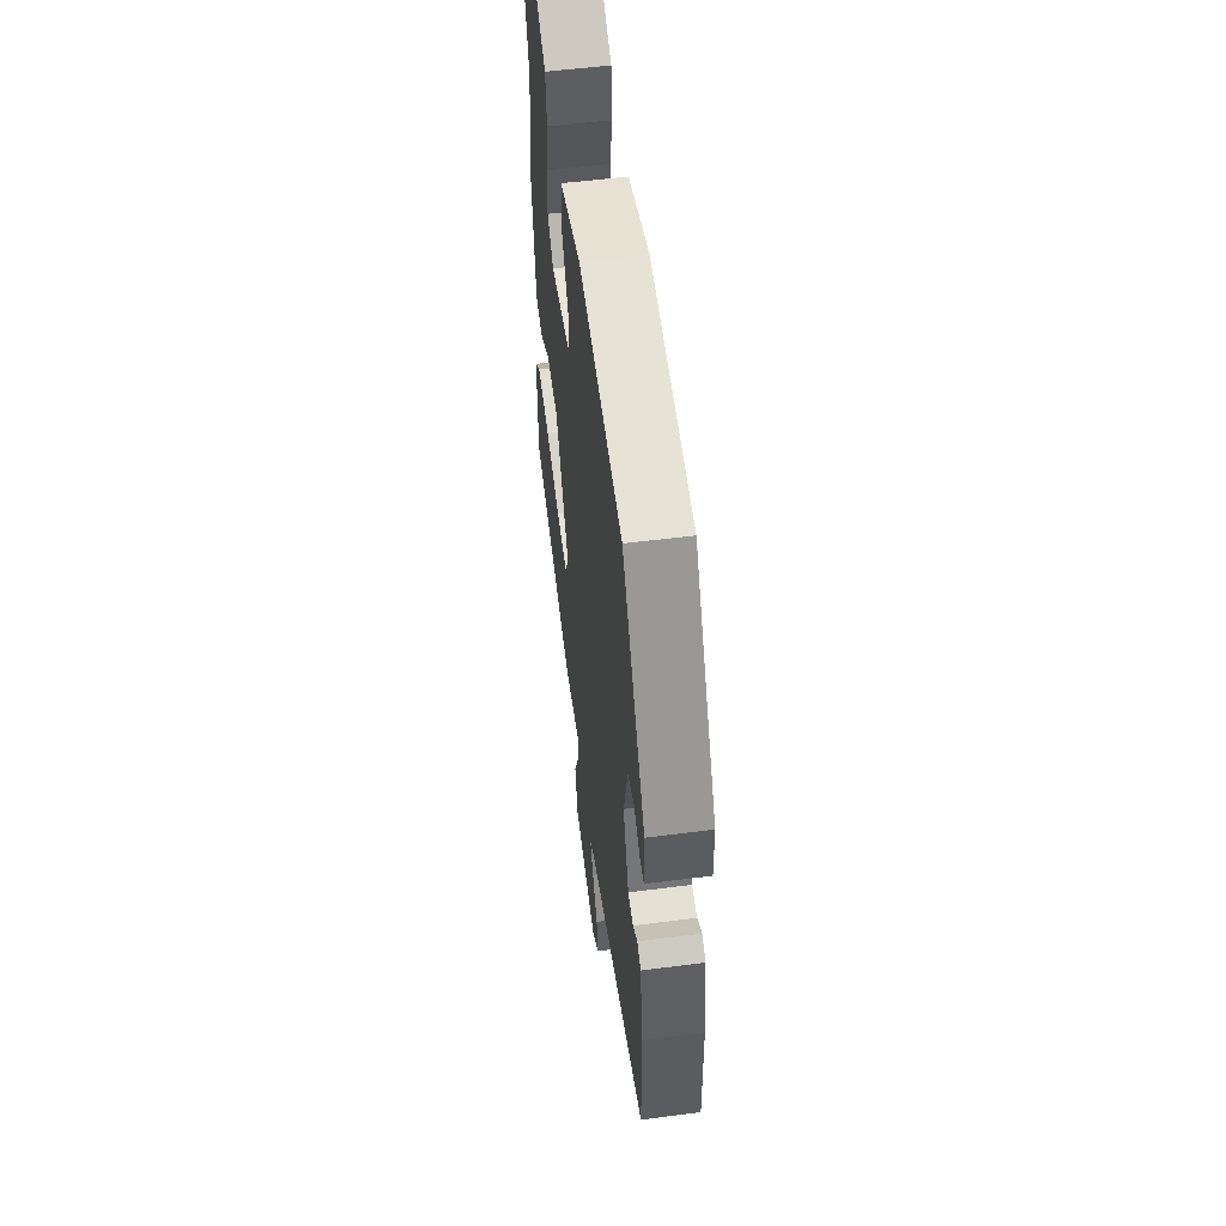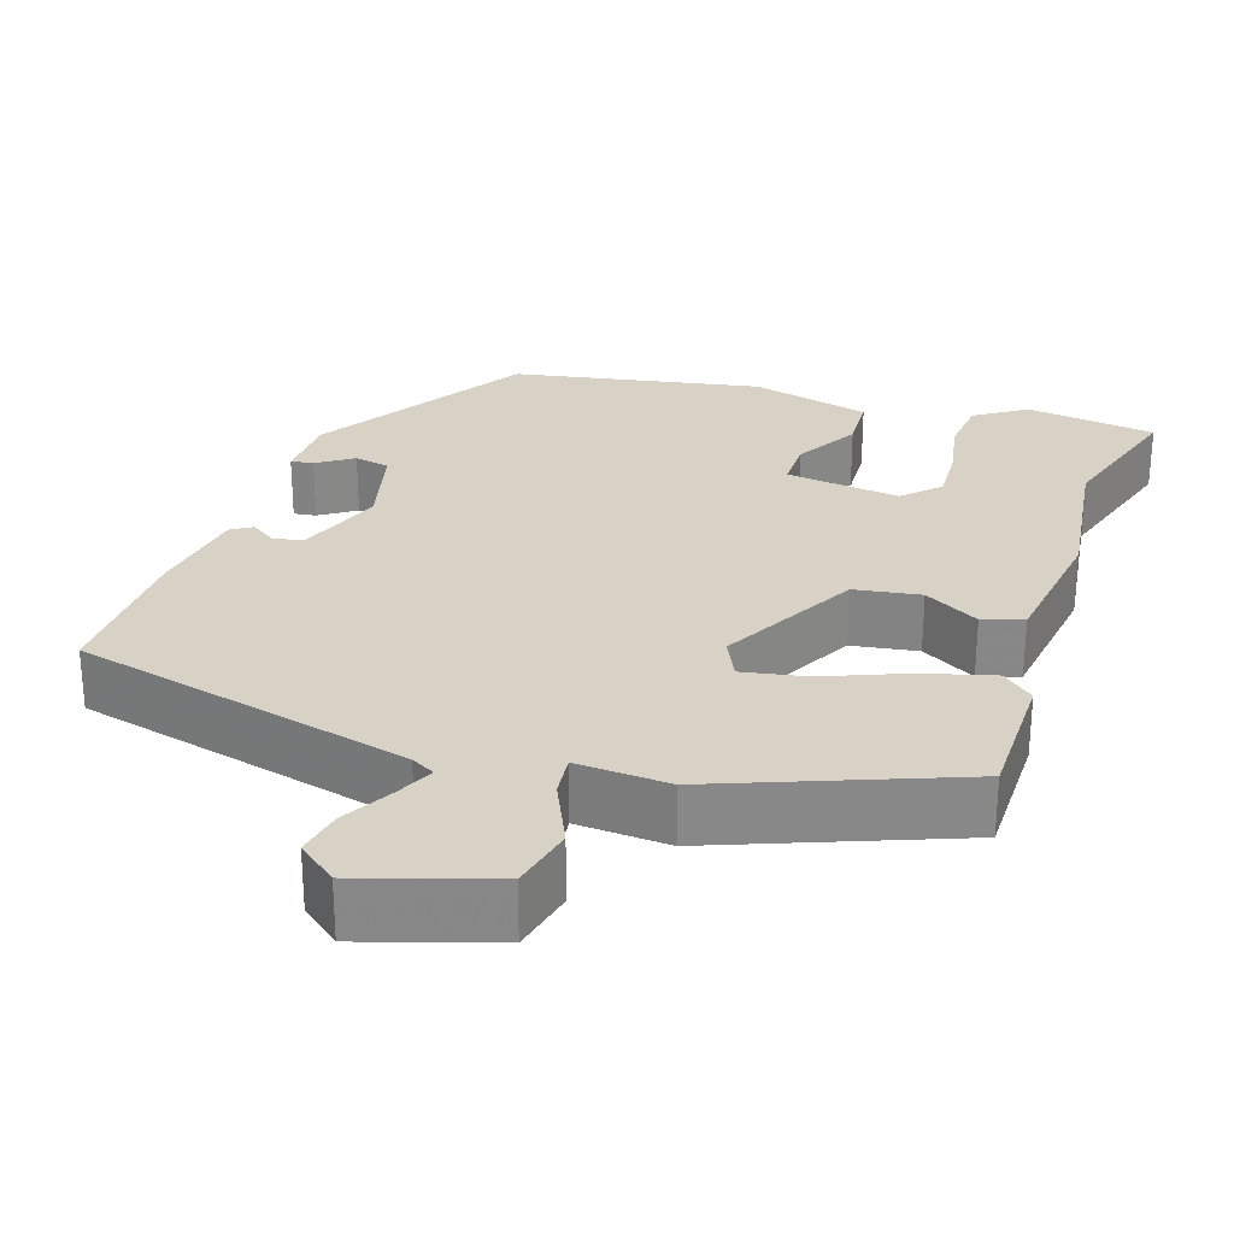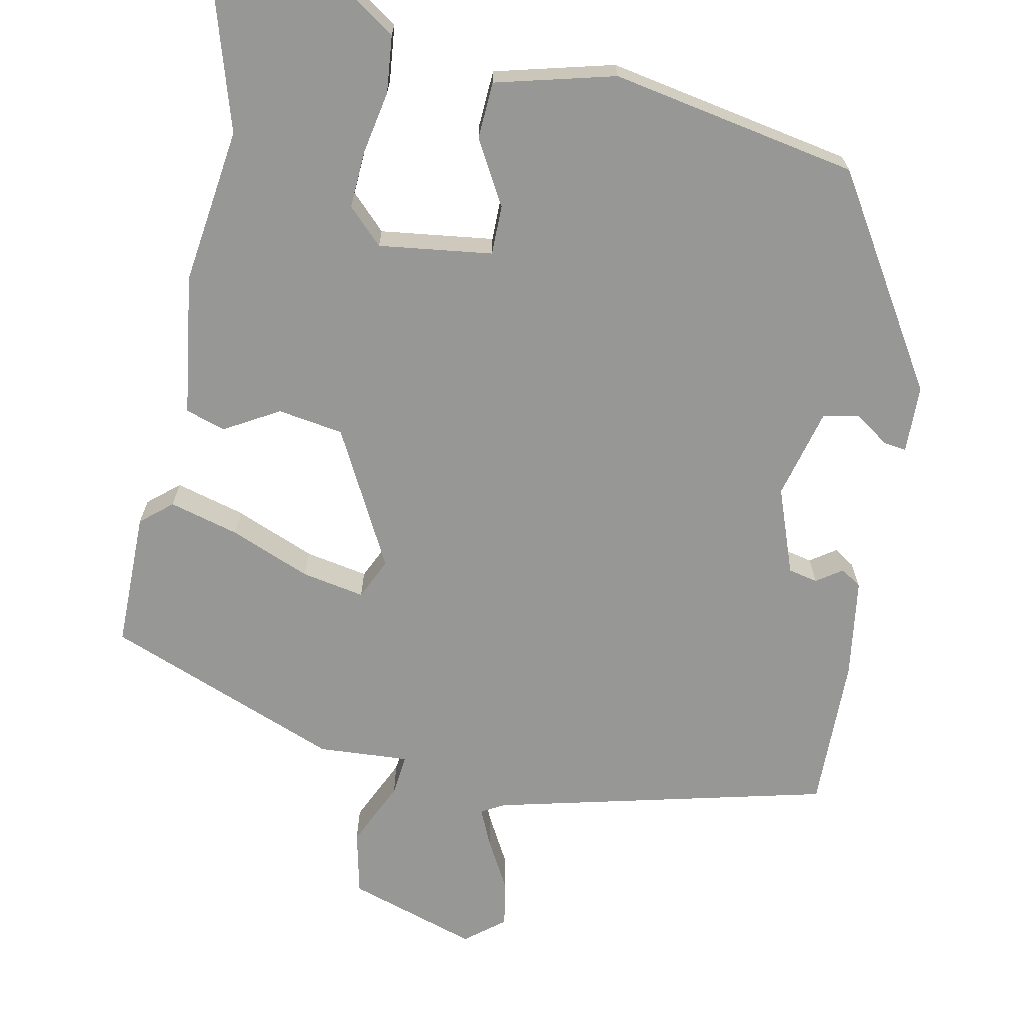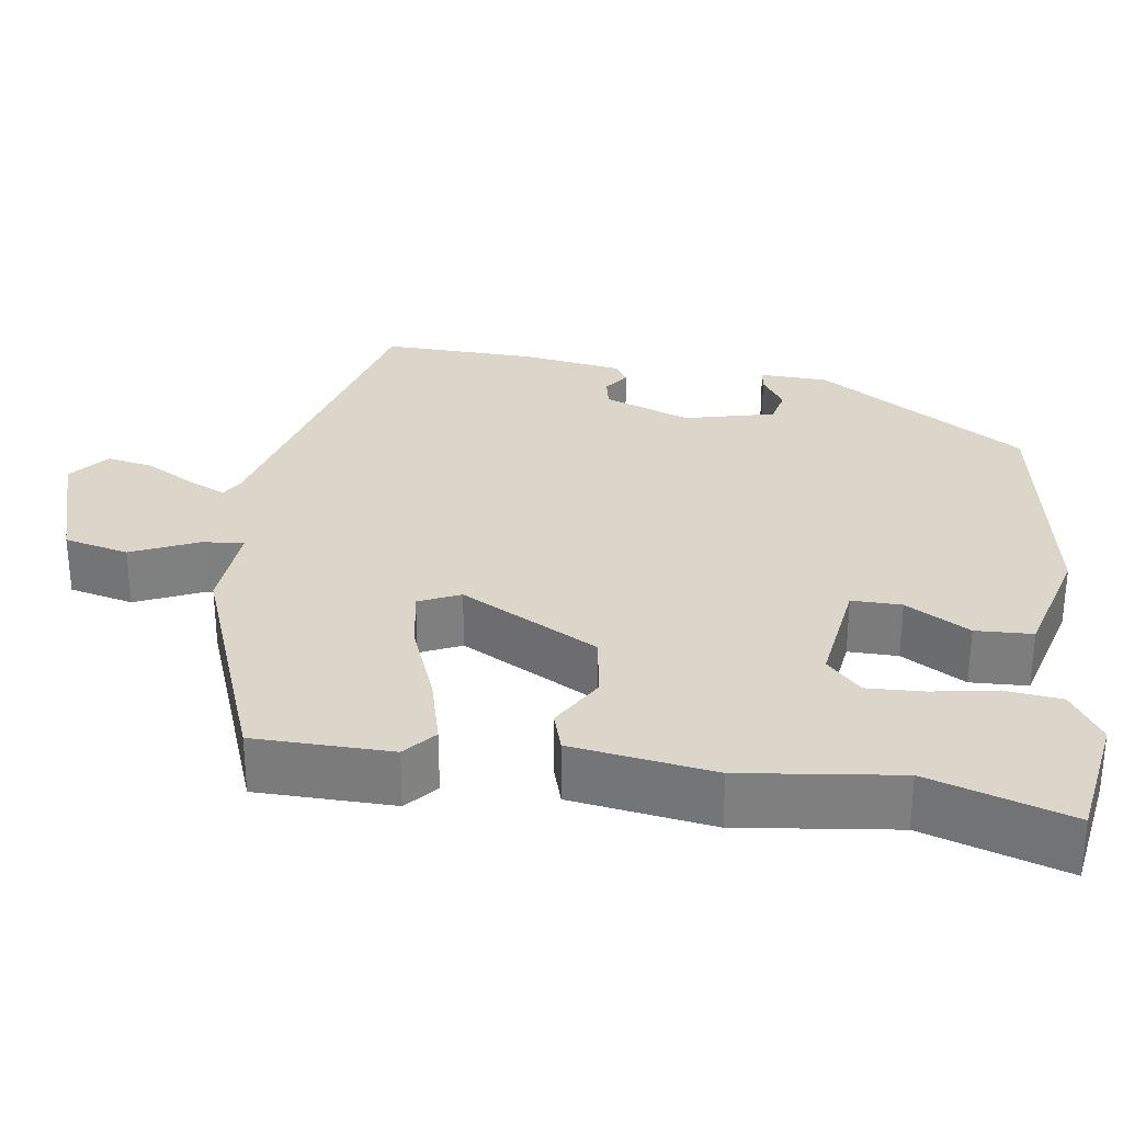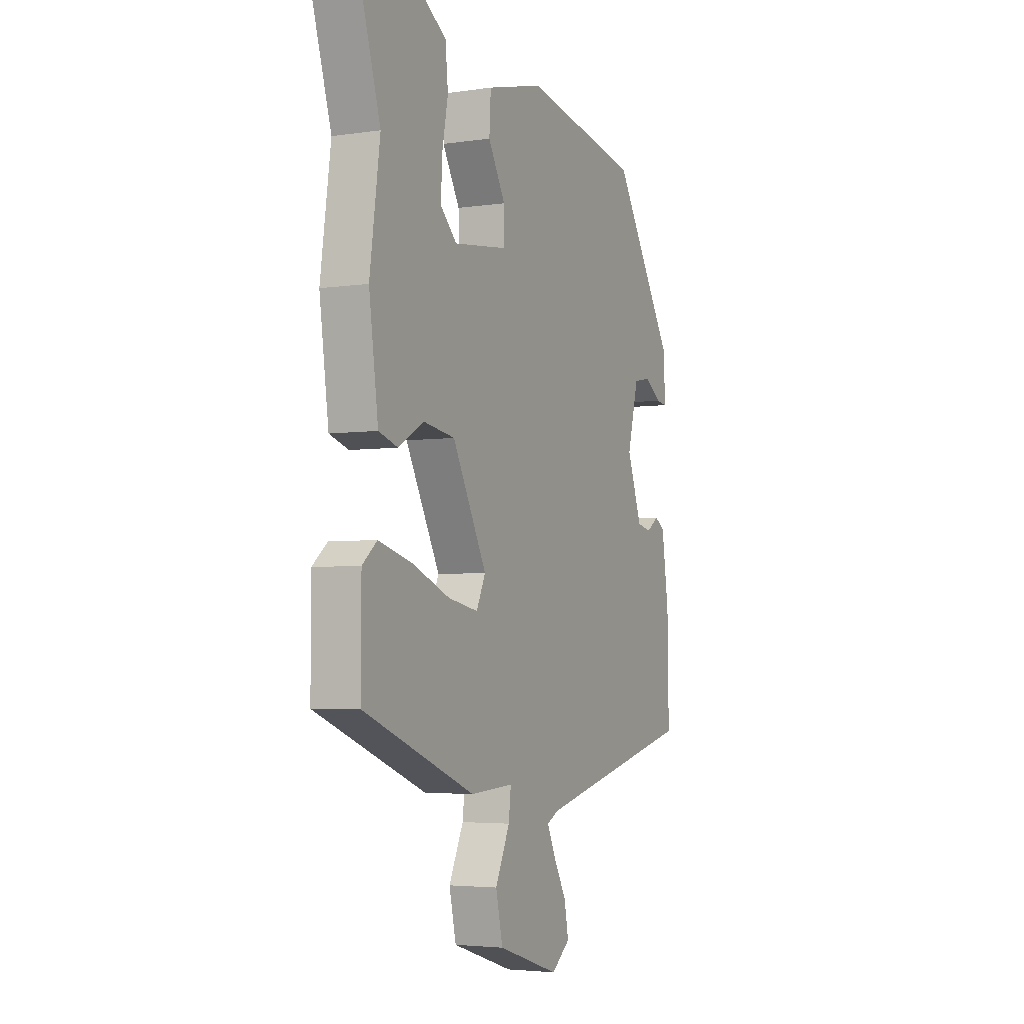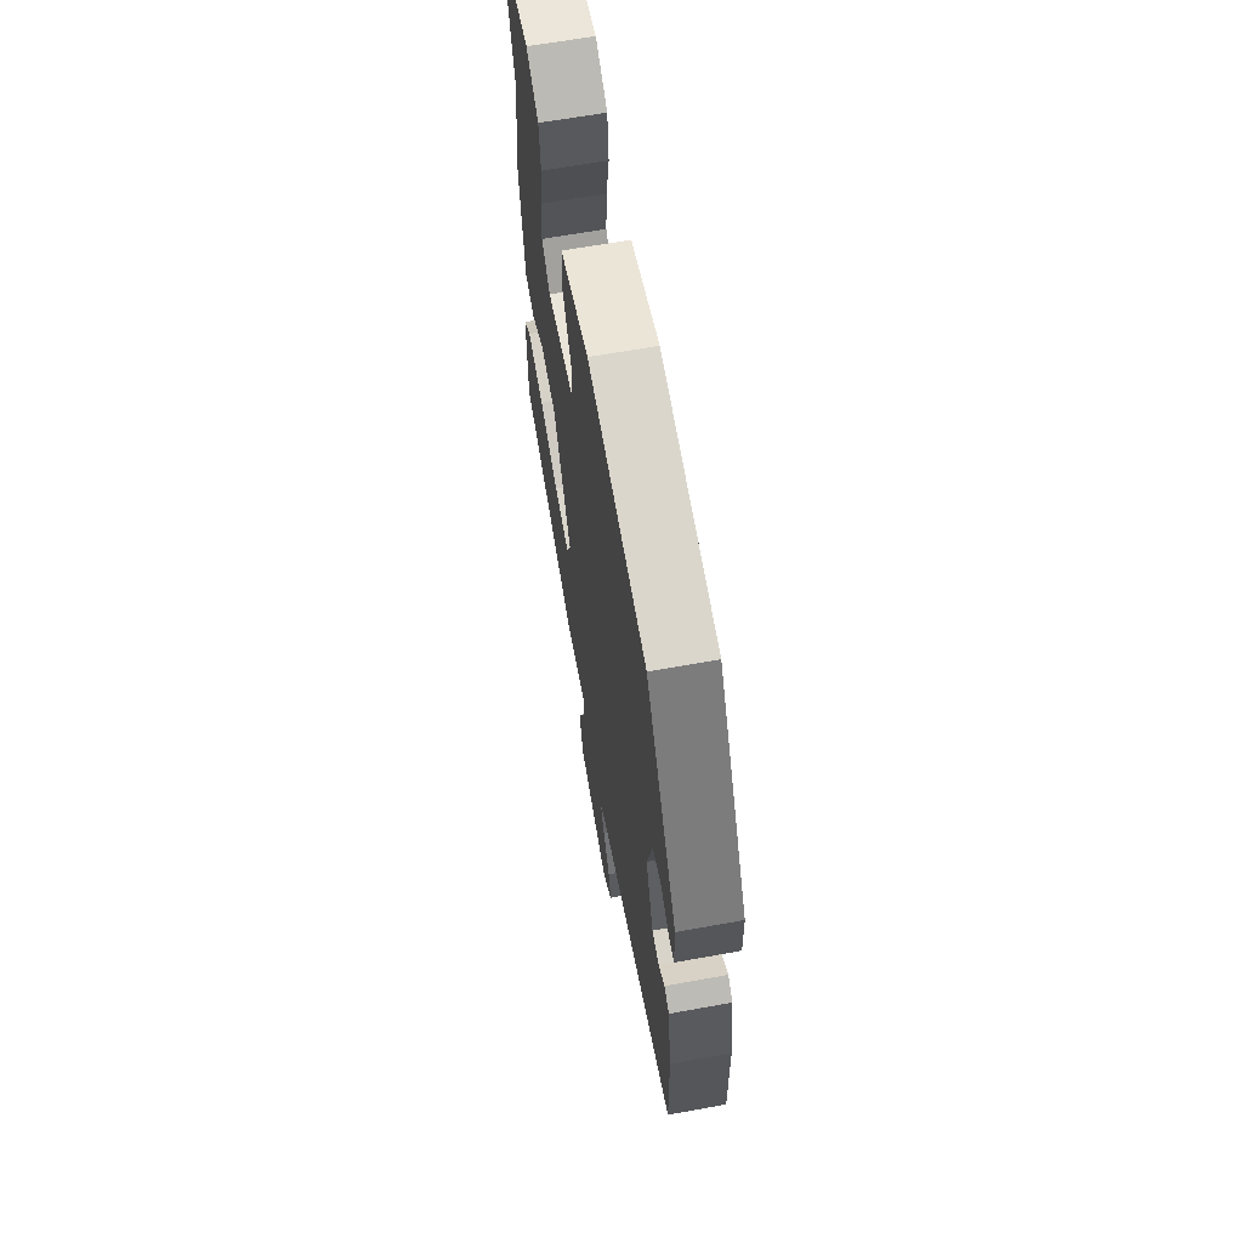
<metadata>
{"format":"obj","ext":"obj","renderer":"f3d","projection":"perspective","resolution":1024,"background":"white","views":[{"elev":53.7,"azim":82.2,"up":"+Z"},{"elev":27.3,"azim":-161.5,"up":"+Y"},{"elev":-68.1,"azim":-11.3,"up":"+Y"},{"elev":30.1,"azim":-81.0,"up":"+Y"},{"elev":-4.0,"azim":-64.0,"up":"+Z"},{"elev":63.8,"azim":79.6,"up":"+Z"}]}
</metadata>
<code>
v -0.449 0.07 0.331
v -0.502 0.07 0.508
v -0.341 0.07 0.531
v -0.278 0.07 0.489
v -0.271 0.07 0.418
v -0.286 0.07 0.339
v -0.29 0.07 0.268
v -0.247 0.07 0.225
v -0.105 0.07 0.243
v -0.105 0.07 0.305
v -0.15 0.07 0.385
v -0.146 0.07 0.456
v 0.003 0.07 0.494
v 0.311 0.07 0.436
v 0.473 0.07 0.174
v 0.475 0.07 0.089
v 0.447 0.07 0.093
v 0.403 0.07 0.123
v 0.359 0.07 0.114
v 0.33 0.07 0.001
v 0.369 0.07 -0.107
v 0.406 0.07 -0.115
v 0.438 0.07 -0.093
v 0.464 0.07 -0.11
v 0.482 0.07 -0.235
v 0.485 0.07 -0.428
v 0.064 0.07 -0.53
v 0.035 0.07 -0.546
v 0.056 0.07 -0.593
v 0.09 0.07 -0.655
v 0.101 0.07 -0.714
v 0.052 0.07 -0.753
v -0.11 0.07 -0.701
v -0.128 0.07 -0.62
v -0.09 0.07 -0.538
v -0.084 0.07 -0.486
v -0.198 0.07 -0.493
v -0.491 0.07 -0.378
v -0.491 0.07 -0.207
v -0.452 0.07 -0.174
v -0.365 0.07 -0.198
v -0.265 0.07 -0.239
v -0.186 0.07 -0.254
v -0.162 0.07 -0.203
v -0.252 0.07 -0.031
v -0.334 0.07 -0.018
v -0.402 0.07 -0.057
v -0.452 0.07 -0.041
v -0.476 0.07 0.136
v -0.449 0 0.331
v -0.502 0 0.508
v -0.341 0 0.531
v -0.278 0 0.489
v -0.271 0 0.418
v -0.286 0 0.339
v -0.29 0 0.268
v -0.247 0 0.225
v -0.105 0 0.243
v -0.105 0 0.305
v -0.15 0 0.385
v -0.146 0 0.456
v 0.003 0 0.494
v 0.311 0 0.436
v 0.473 0 0.174
v 0.475 0 0.089
v 0.447 0 0.093
v 0.403 0 0.123
v 0.359 0 0.114
v 0.33 0 0.001
v 0.369 0 -0.107
v 0.406 0 -0.115
v 0.438 0 -0.093
v 0.464 0 -0.11
v 0.482 0 -0.235
v 0.485 0 -0.428
v 0.064 0 -0.53
v 0.035 0 -0.546
v 0.056 0 -0.593
v 0.09 0 -0.655
v 0.101 0 -0.714
v 0.052 0 -0.753
v -0.11 0 -0.701
v -0.128 0 -0.62
v -0.09 0 -0.538
v -0.084 0 -0.486
v -0.198 0 -0.493
v -0.491 0 -0.378
v -0.491 0 -0.207
v -0.452 0 -0.174
v -0.365 0 -0.198
v -0.265 0 -0.239
v -0.186 0 -0.254
v -0.162 0 -0.203
v -0.252 0 -0.031
v -0.334 0 -0.018
v -0.402 0 -0.057
v -0.452 0 -0.041
v -0.476 0 0.136
f 46 47 48 49
f 45 46 49 1
f 39 40 41 42
f 39 42 43
f 36 37 38 39
f 36 39 43
f 32 33 34 35
f 32 35 36
f 29 30 31 32
f 28 29 32 36
f 27 28 36 43
f 22 23 24 25
f 21 22 25 26
f 15 16 17 18
f 15 18 19
f 14 15 19
f 13 14 19 20
f 10 11 12 13
f 9 10 13 20
f 3 4 5 6
f 3 6 7
f 45 1 2 3
f 45 3 7
f 44 45 7 8
f 26 27 43 44
f 21 26 44 8
f 8 9 20 21
f 98 97 96 95
f 50 98 95 94
f 91 90 89 88
f 92 91 88
f 88 87 86 85
f 92 88 85
f 84 83 82 81
f 85 84 81
f 81 80 79 78
f 85 81 78 77
f 92 85 77 76
f 74 73 72 71
f 75 74 71 70
f 67 66 65 64
f 68 67 64
f 68 64 63
f 69 68 63 62
f 62 61 60 59
f 69 62 59 58
f 55 54 53 52
f 56 55 52
f 52 51 50 94
f 56 52 94
f 57 56 94 93
f 93 92 76 75
f 57 93 75 70
f 70 69 58 57
f 1 50 51 2
f 2 51 52 3
f 3 52 53 4
f 4 53 54 5
f 5 54 55 6
f 6 55 56 7
f 7 56 57 8
f 8 57 58 9
f 9 58 59 10
f 10 59 60 11
f 11 60 61 12
f 12 61 62 13
f 13 62 63 14
f 14 63 64 15
f 15 64 65 16
f 16 65 66 17
f 17 66 67 18
f 18 67 68 19
f 19 68 69 20
f 20 69 70 21
f 21 70 71 22
f 22 71 72 23
f 23 72 73 24
f 24 73 74 25
f 25 74 75 26
f 26 75 76 27
f 27 76 77 28
f 28 77 78 29
f 29 78 79 30
f 30 79 80 31
f 31 80 81 32
f 32 81 82 33
f 33 82 83 34
f 34 83 84 35
f 35 84 85 36
f 36 85 86 37
f 37 86 87 38
f 38 87 88 39
f 39 88 89 40
f 40 89 90 41
f 41 90 91 42
f 42 91 92 43
f 43 92 93 44
f 44 93 94 45
f 45 94 95 46
f 46 95 96 47
f 47 96 97 48
f 48 97 98 49
f 49 98 50 1

</code>
